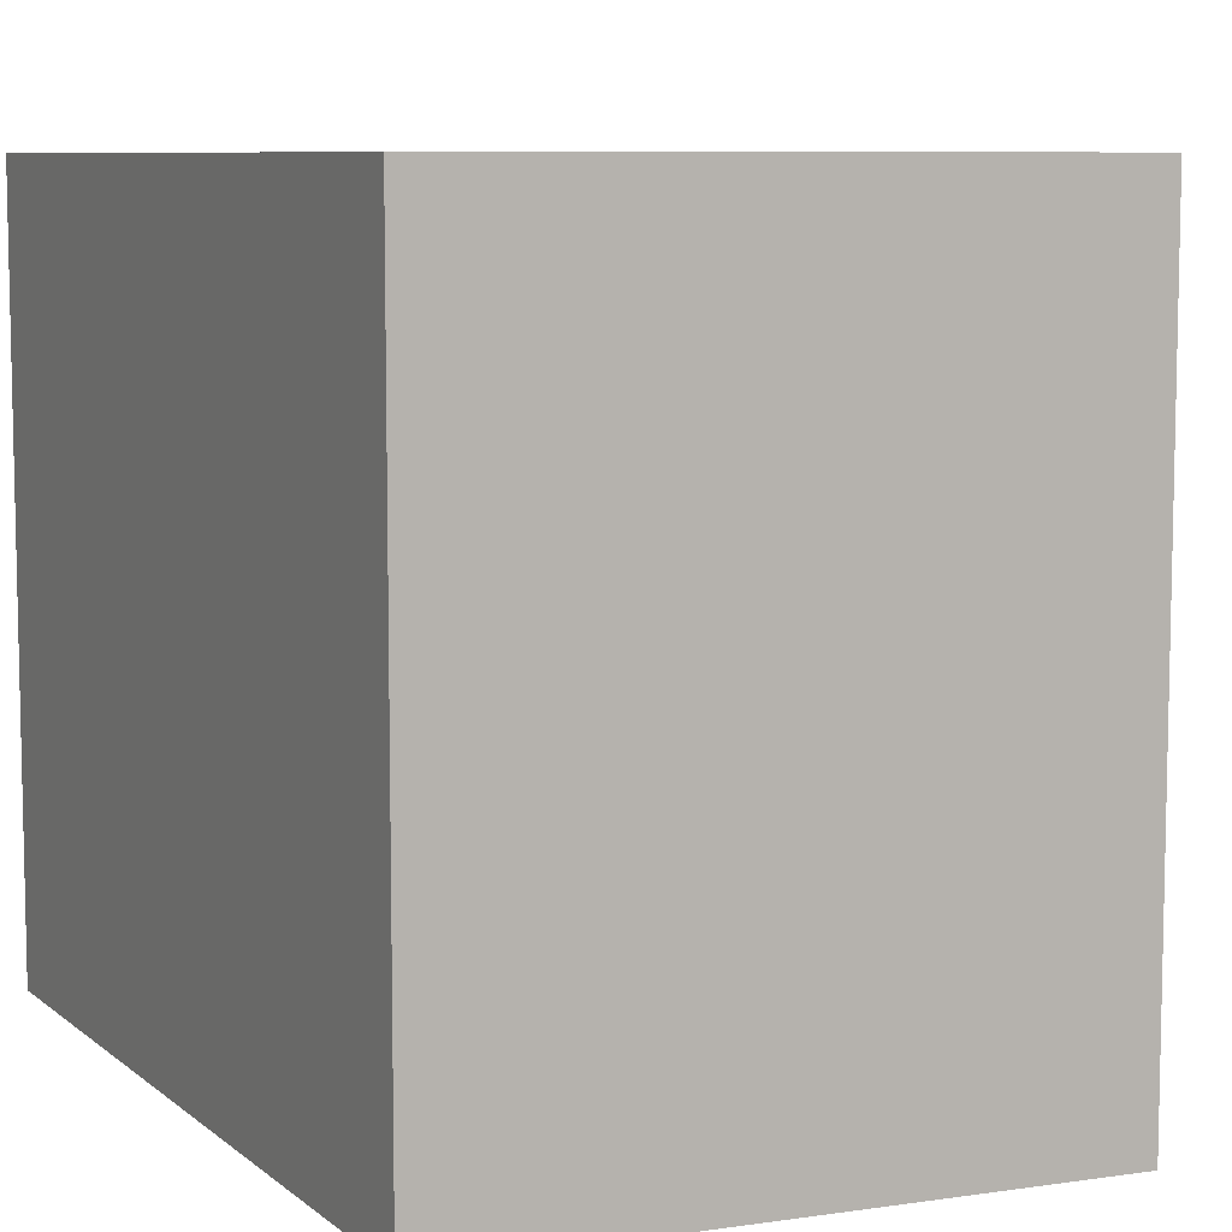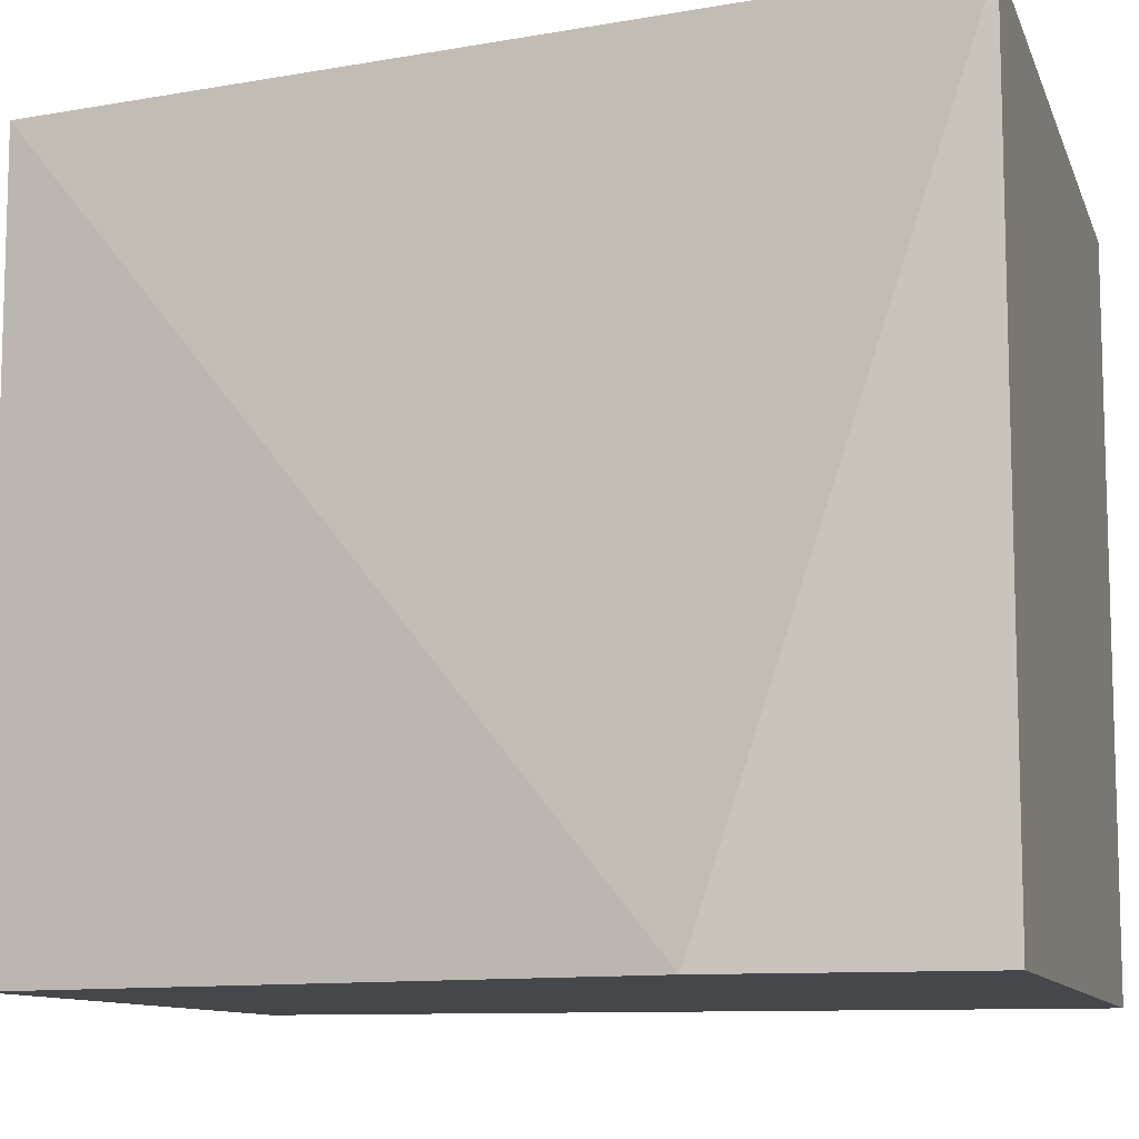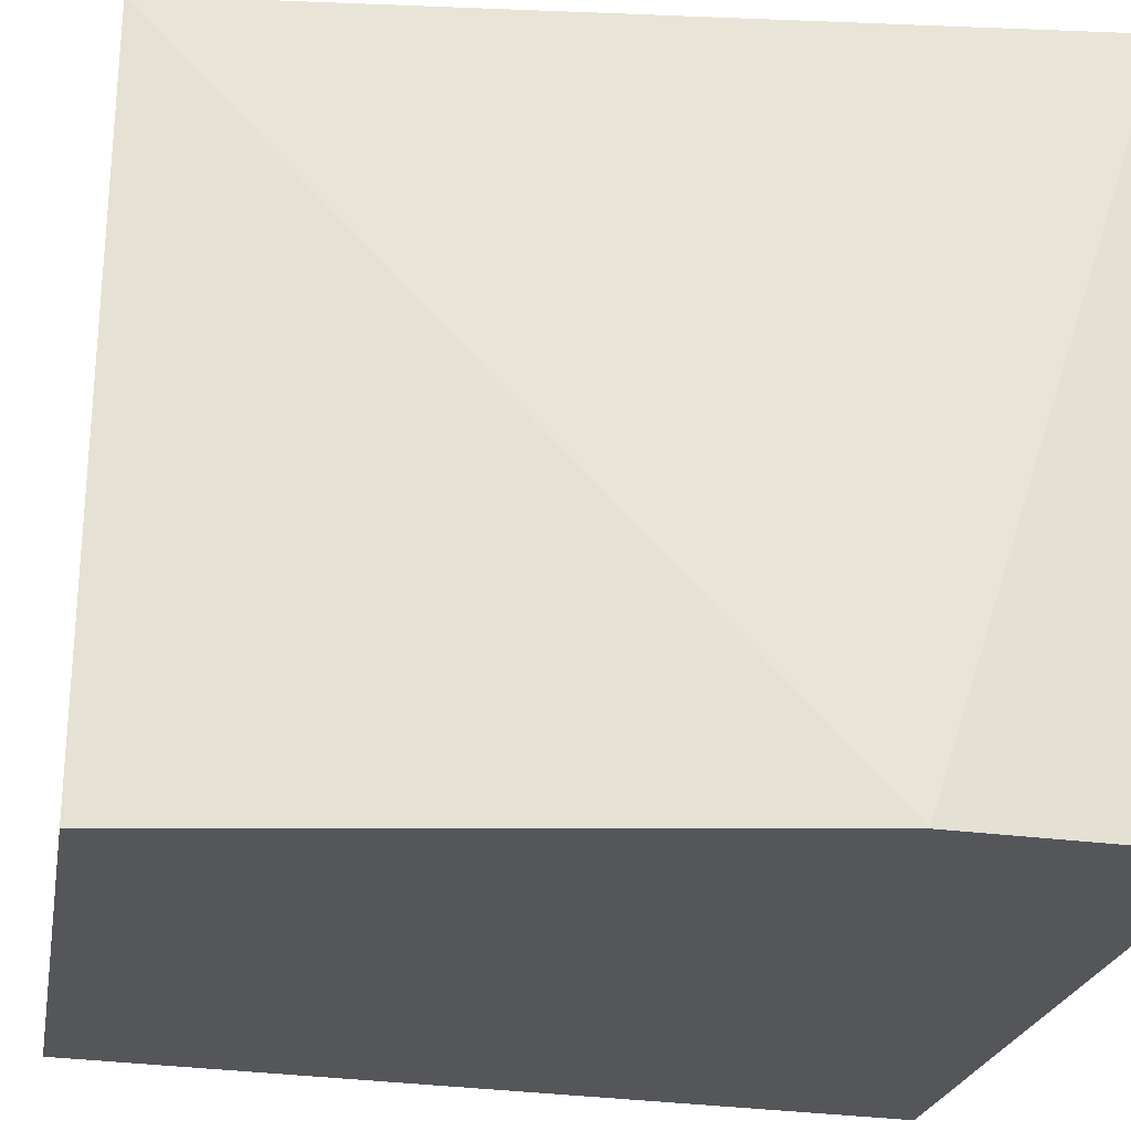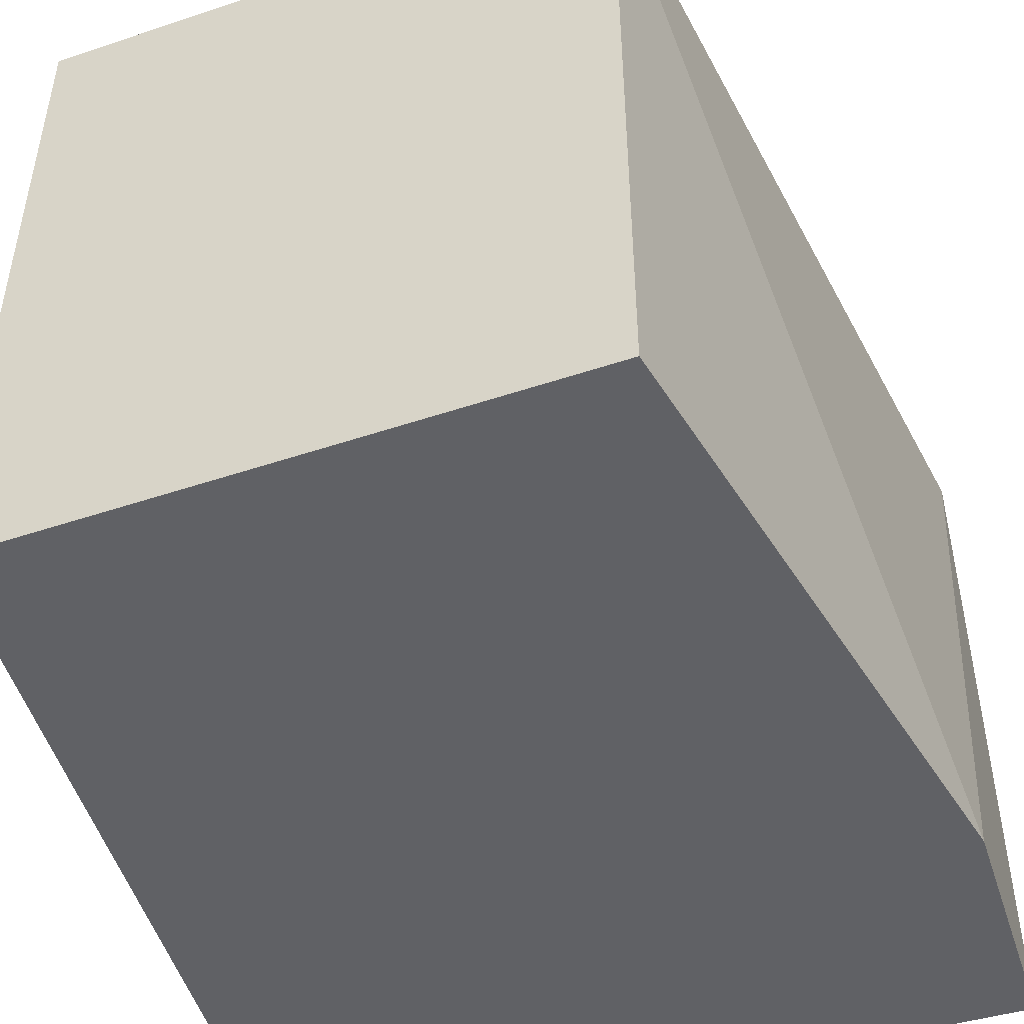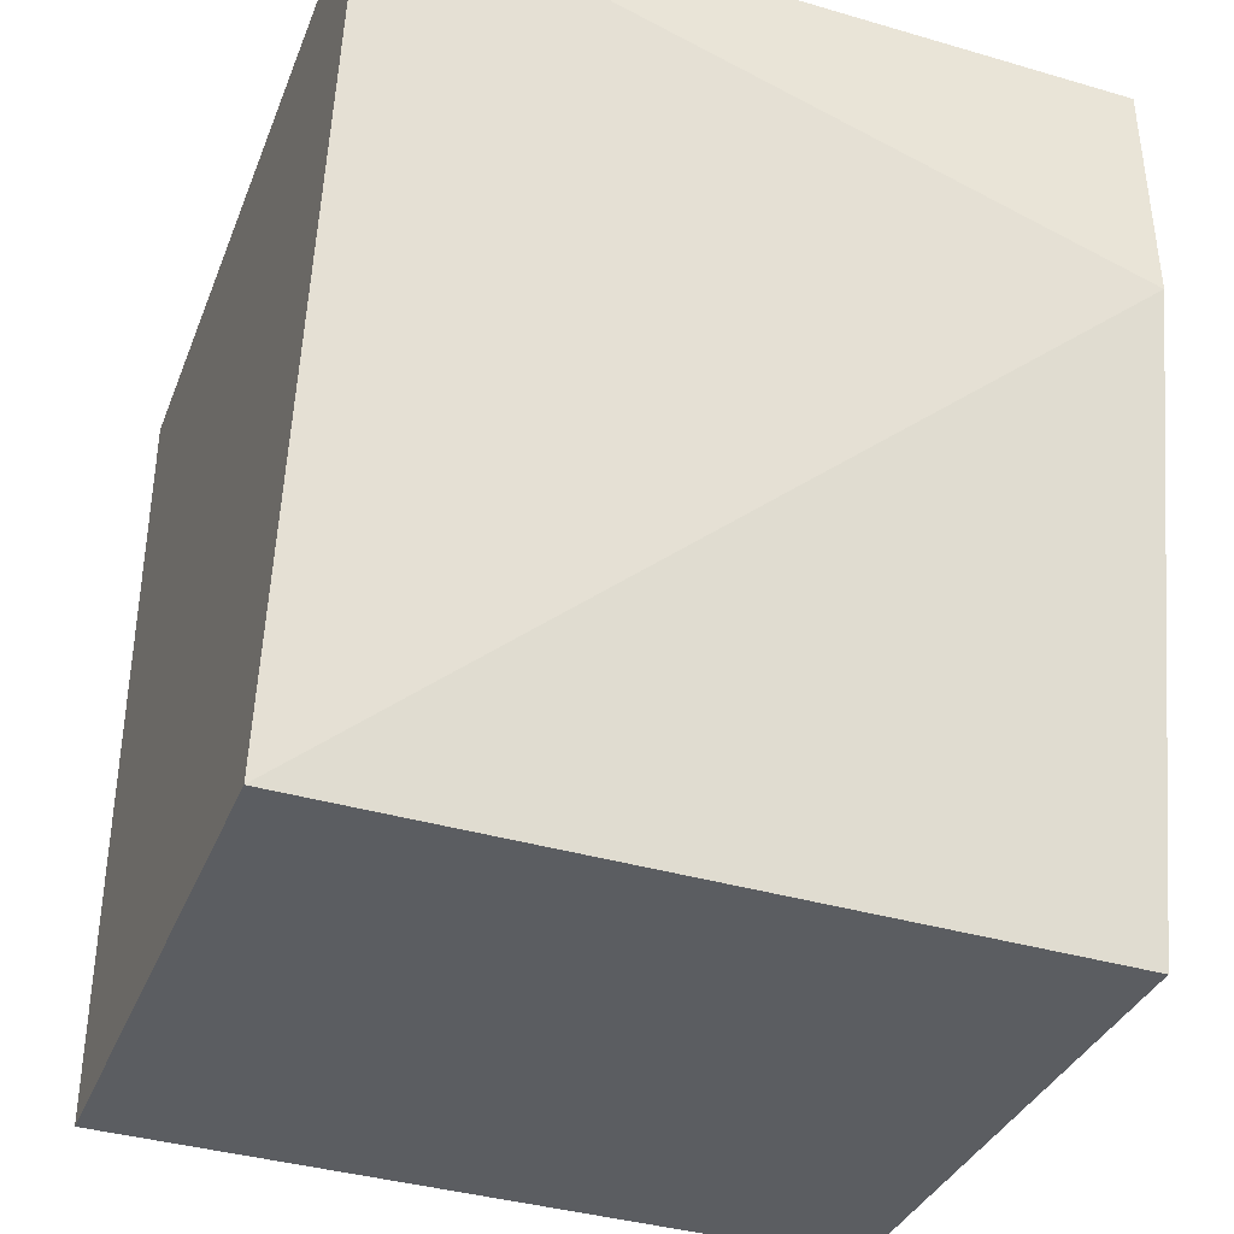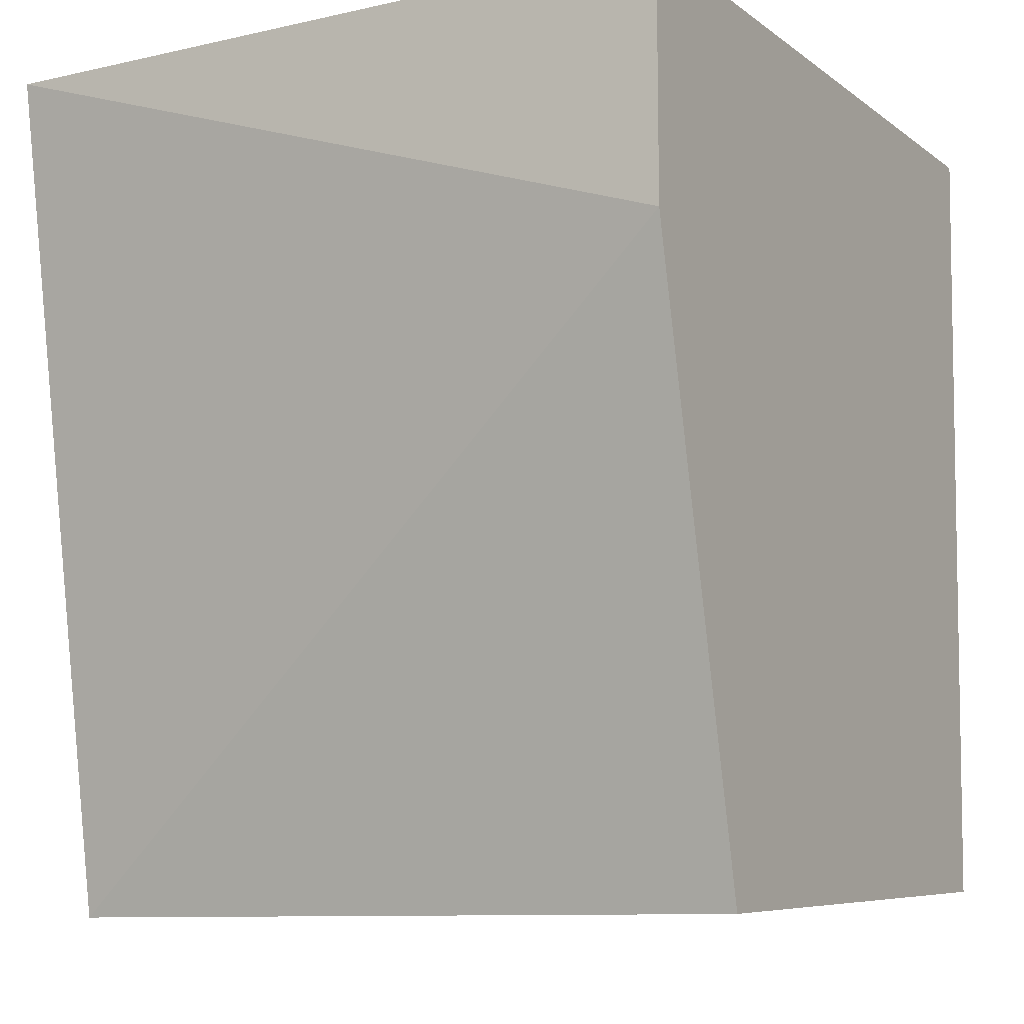
<metadata>
{"format":"obj","ext":"obj","renderer":"f3d","projection":"perspective","resolution":1024,"background":"white","views":[{"elev":8.0,"azim":-24.9,"up":"+Z"},{"elev":-10.3,"azim":105.3,"up":"+Z"},{"elev":-25.7,"azim":77.1,"up":"+Z"},{"elev":-48.5,"azim":17.7,"up":"+Z"},{"elev":-38.5,"azim":69.8,"up":"+Y"},{"elev":-9.9,"azim":120.1,"up":"+Y"}]}
</metadata>
<code>
v 0.01569 -0.3773 0.2427
v 0.01277 -0.3951 0.2427
v 0.01569 -0.3824 0.2274
v 3.05e-07 -0.3773 0.2274
v 3.05e-07 -0.3773 0.2427
v 0.0006021 -0.3945 0.2274
v 0.01569 -0.3773 0.2274
v 0.01277 -0.3951 0.2274
v 0.0006021 -0.3945 0.2427
f 1 2 3
f 5 2 1
f 5 1 4
f 6 5 4
f 7 1 3
f 7 4 1
f 7 6 4
f 8 3 2
f 8 7 3
f 8 6 7
f 9 2 5
f 9 5 6
f 9 8 2
f 9 6 8

</code>
